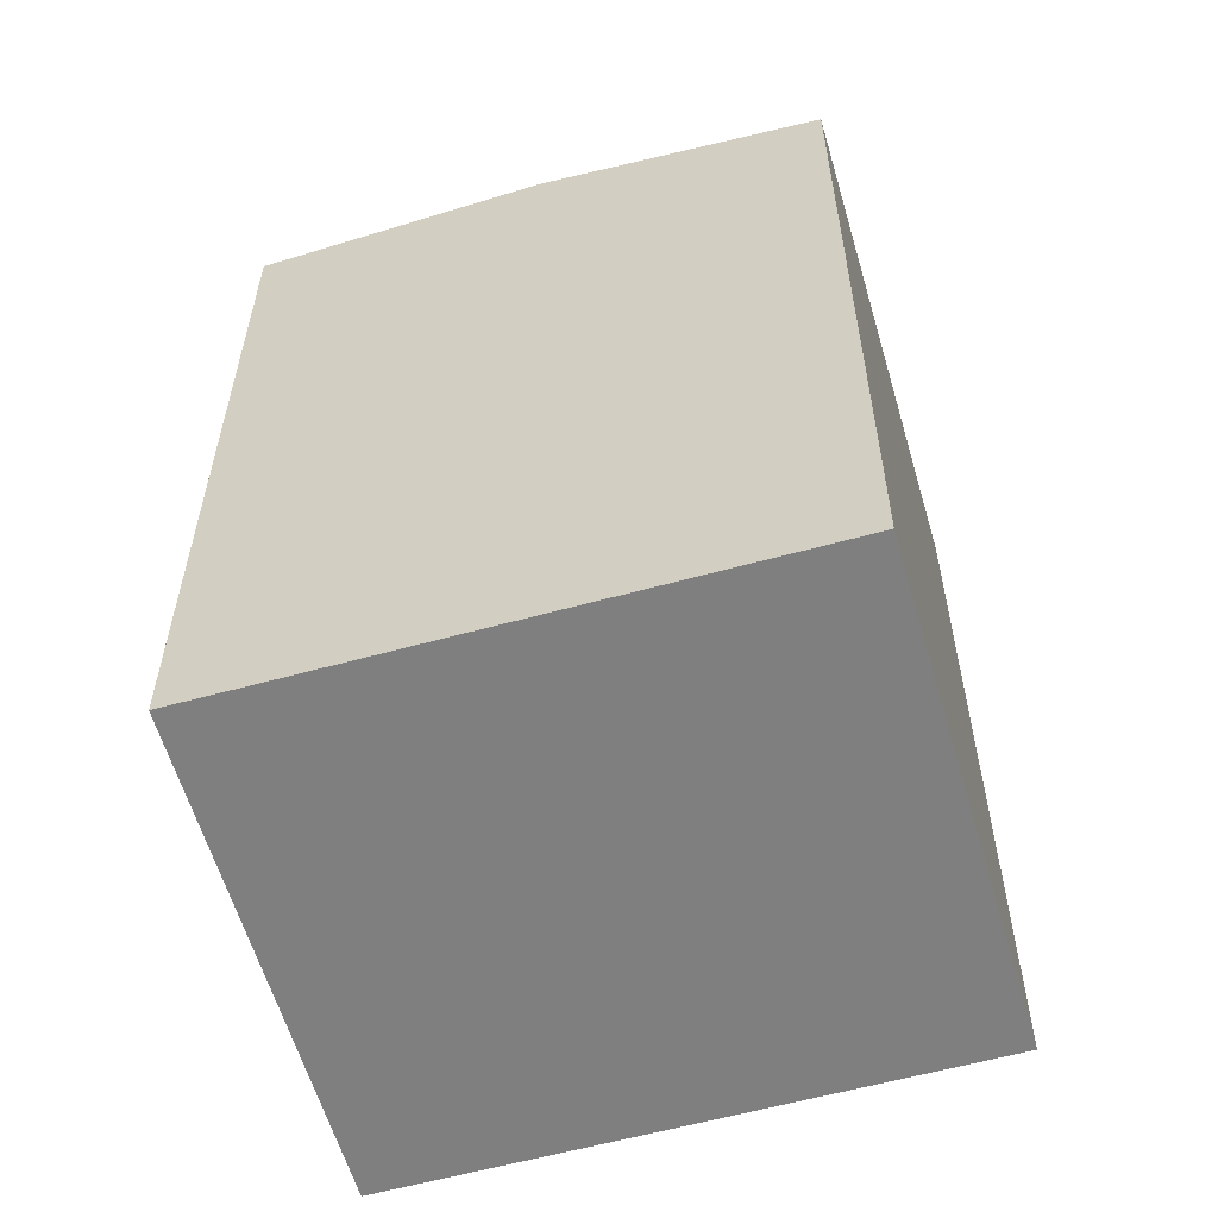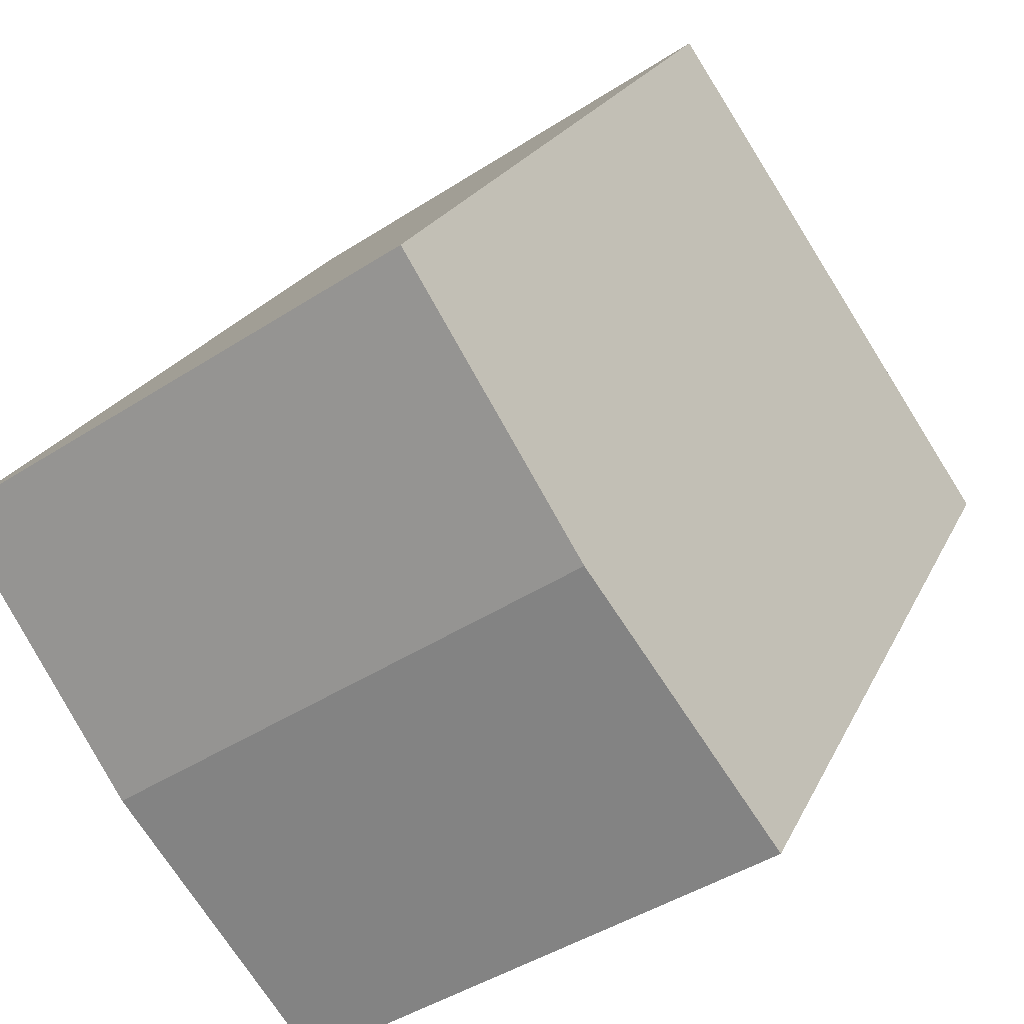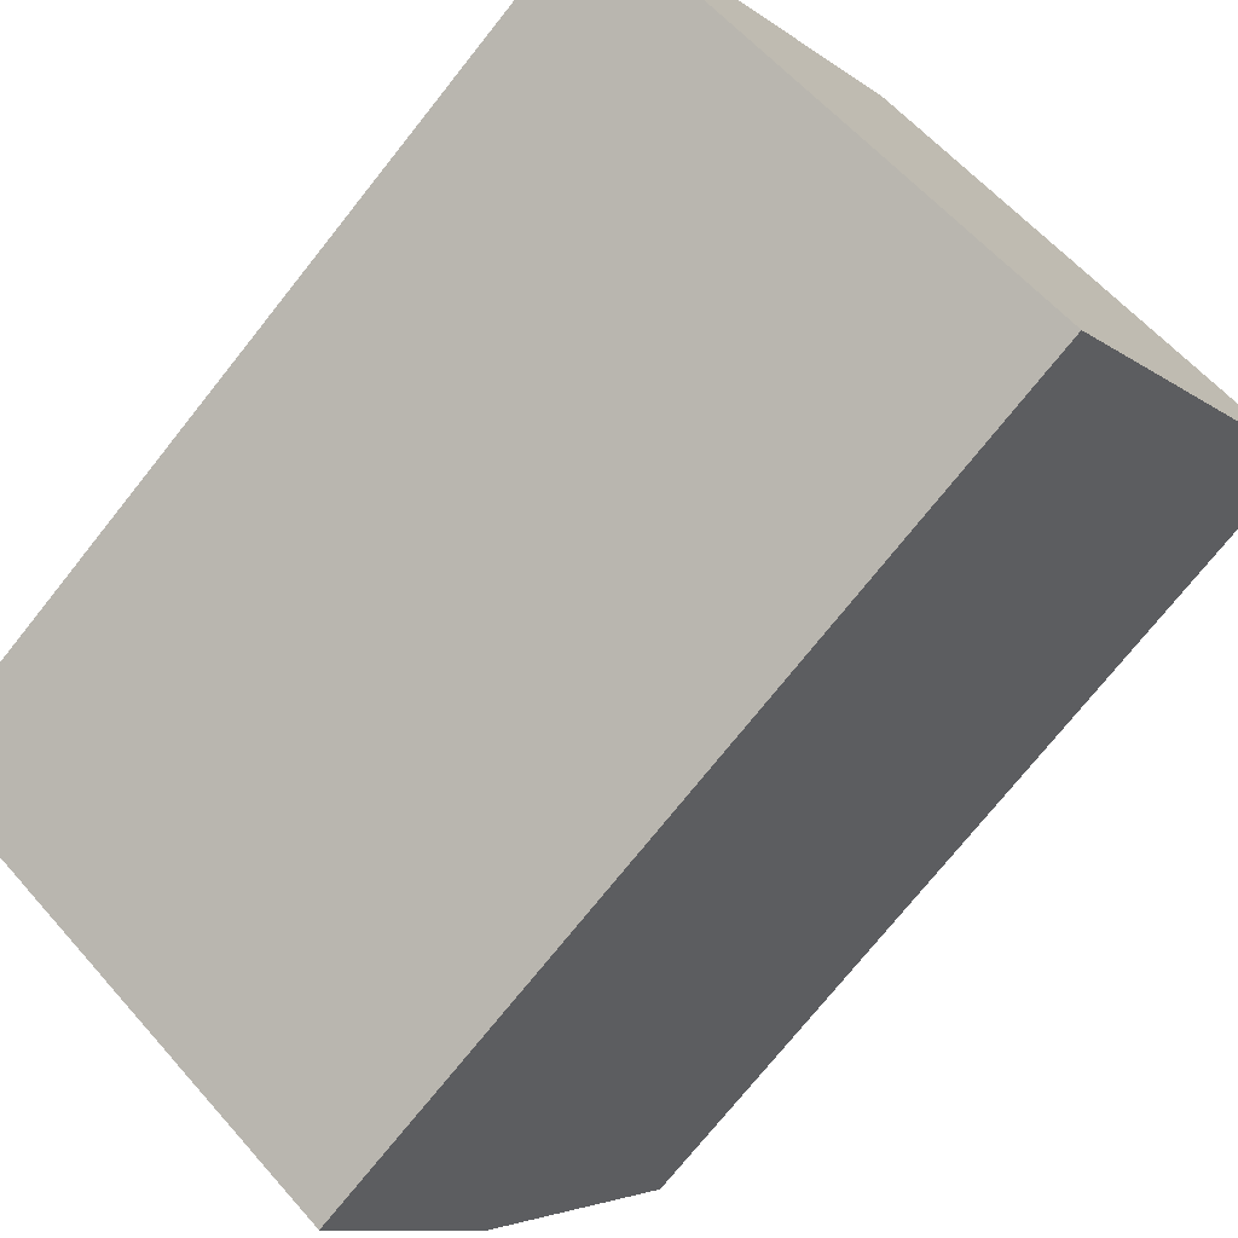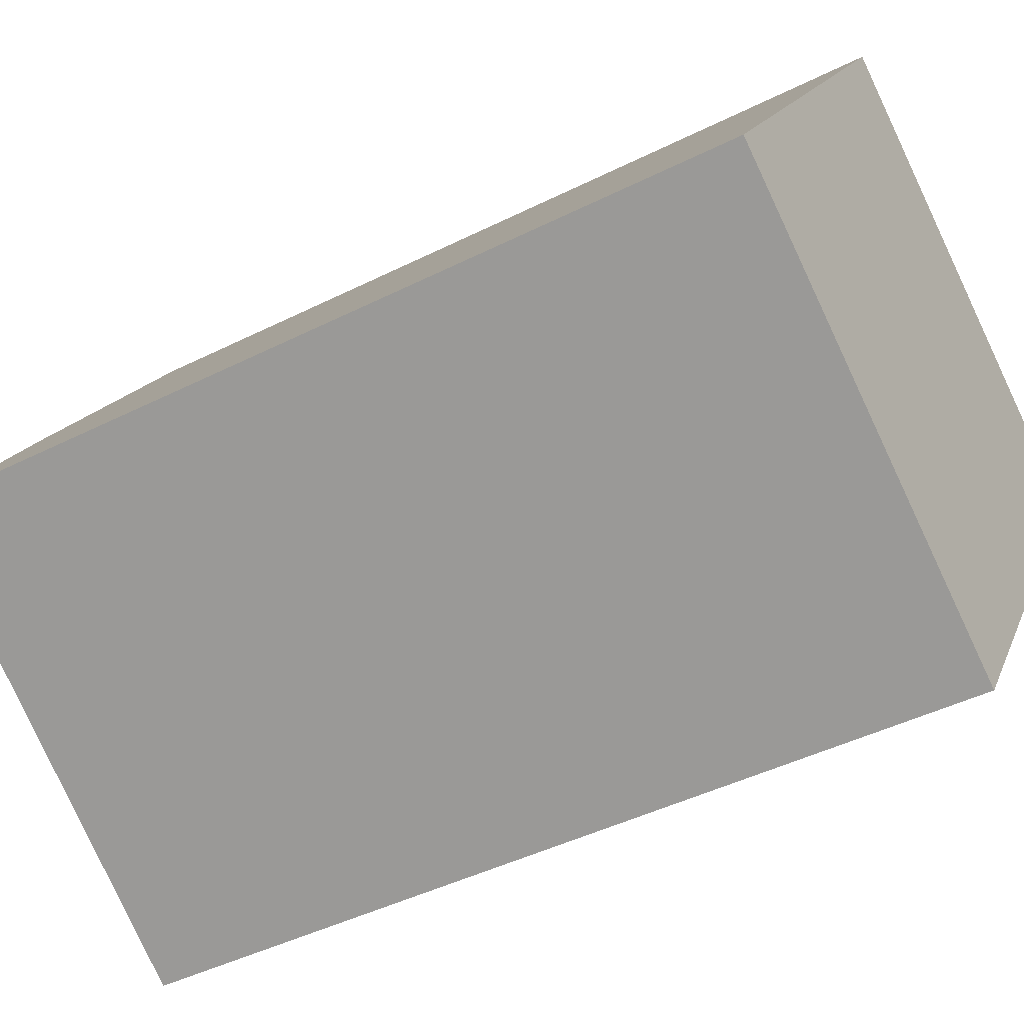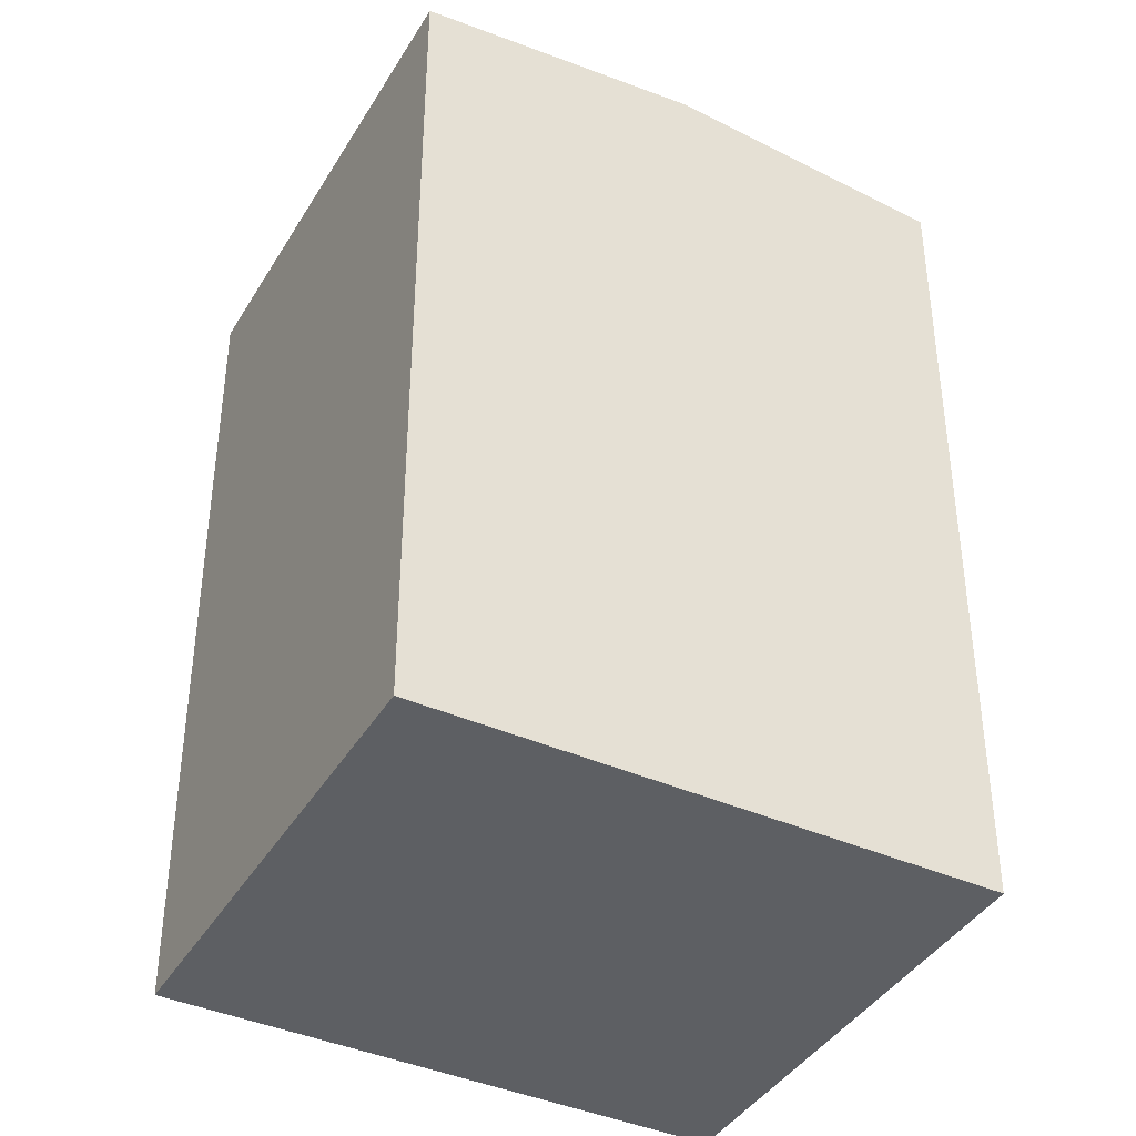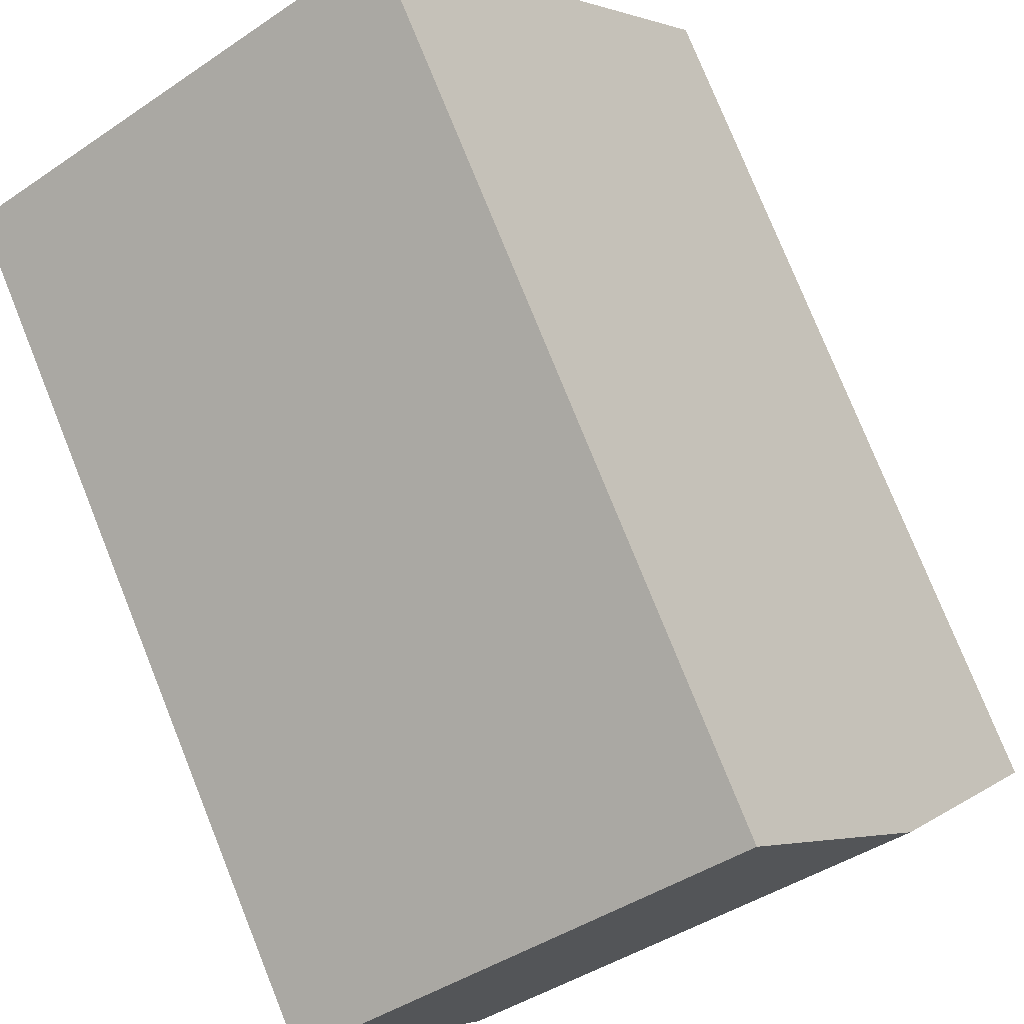
<metadata>
{"format":"obj","ext":"obj","renderer":"f3d","projection":"perspective","resolution":1024,"background":"white","views":[{"elev":-59.9,"azim":139.6,"up":"+Y"},{"elev":21.0,"azim":-161.0,"up":"+Z"},{"elev":-73.9,"azim":-38.5,"up":"+Z"},{"elev":-44.1,"azim":-59.5,"up":"+Z"},{"elev":-40.2,"azim":95.2,"up":"+Y"},{"elev":77.4,"azim":158.1,"up":"+Z"}]}
</metadata>
<code>
v  12.12 24.35 -7.99
v  4.662 25.09 6.938
v  16.79 25.09 -1.051
v  0.0005197 24.35 -0.0007705
v  9.324 24.35 13.88
v  21.45 24.35 5.887
v  12.12 4.892e-16 -7.989
v  9.323 -8.497e-16 13.88
v  0 0 0
v  21.45 -3.605e-16 5.888
g defaultobject
f 1 2 3
f 2 1 4
f 3 5 6
f 5 3 2
f 7 8 9
f 8 7 10
f 5 9 8
f 9 5 4
f 4 5 2
f 4 7 9
f 7 4 1
f 1 10 7
f 10 1 6
f 6 1 3
f 10 5 8
f 5 10 6

</code>
